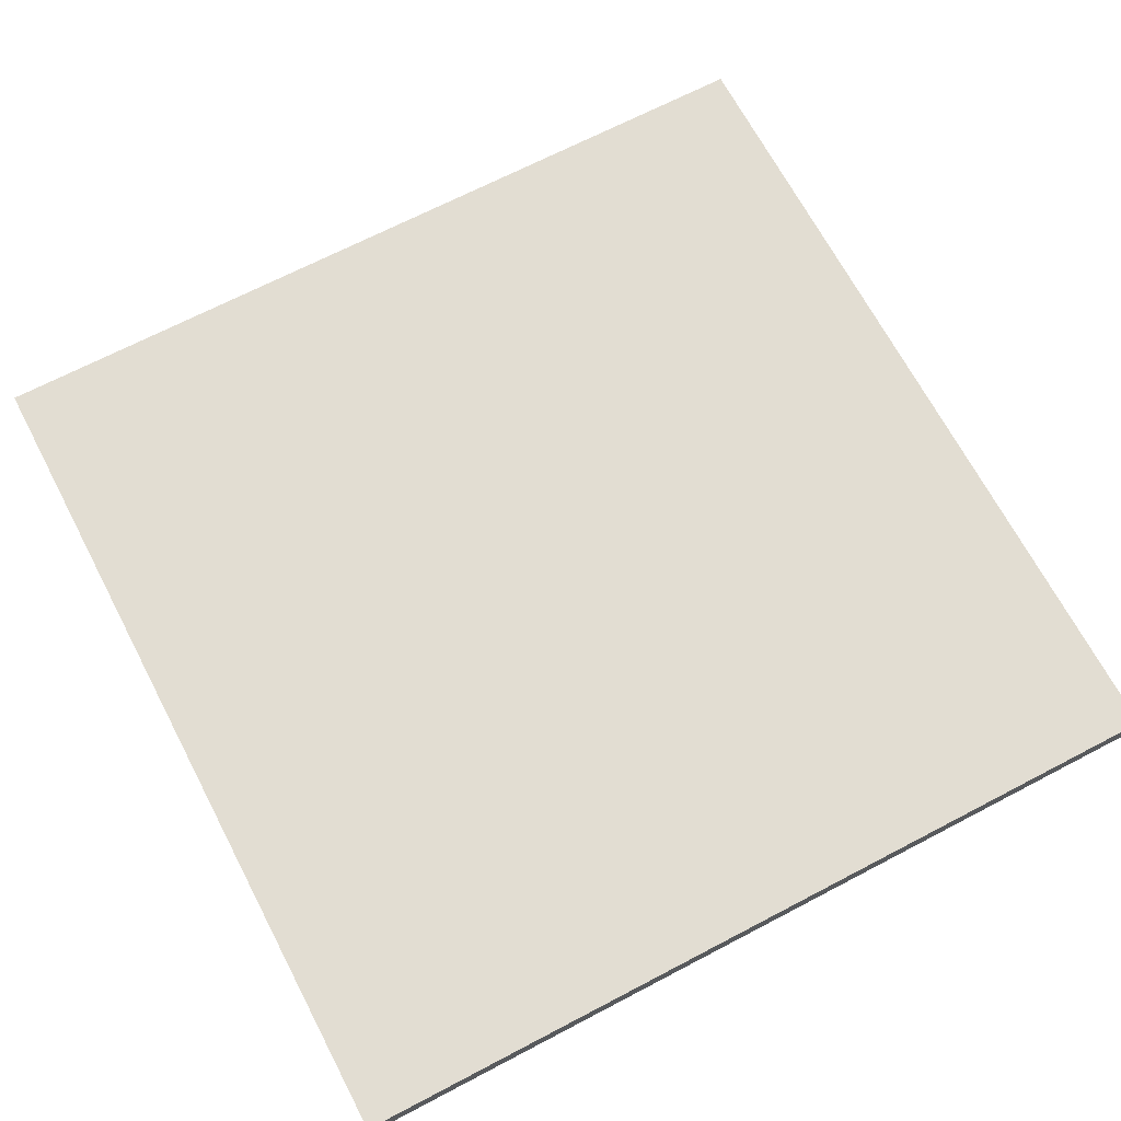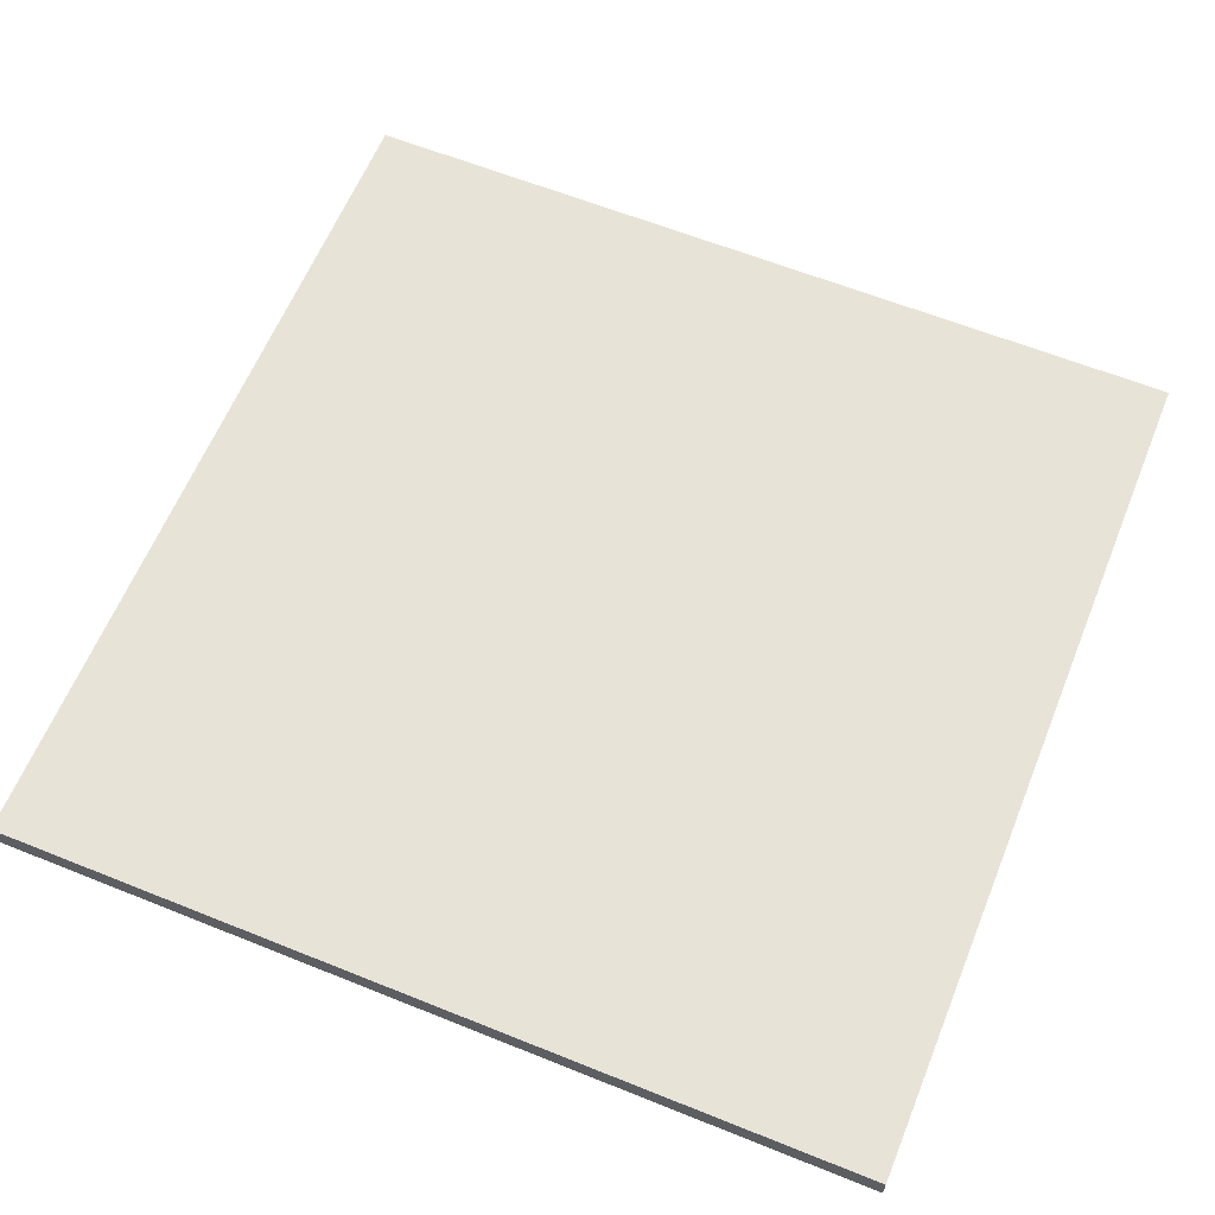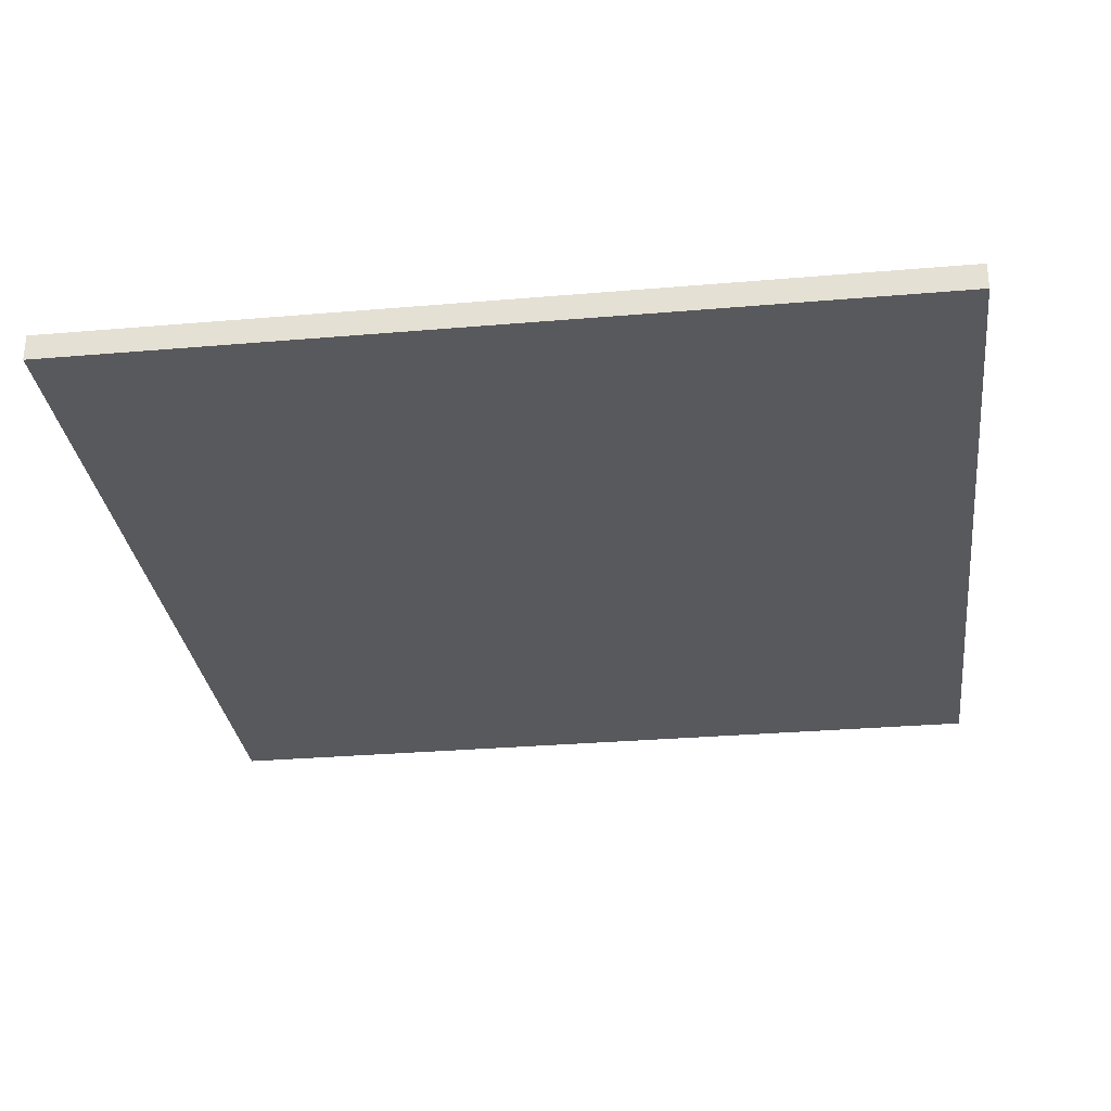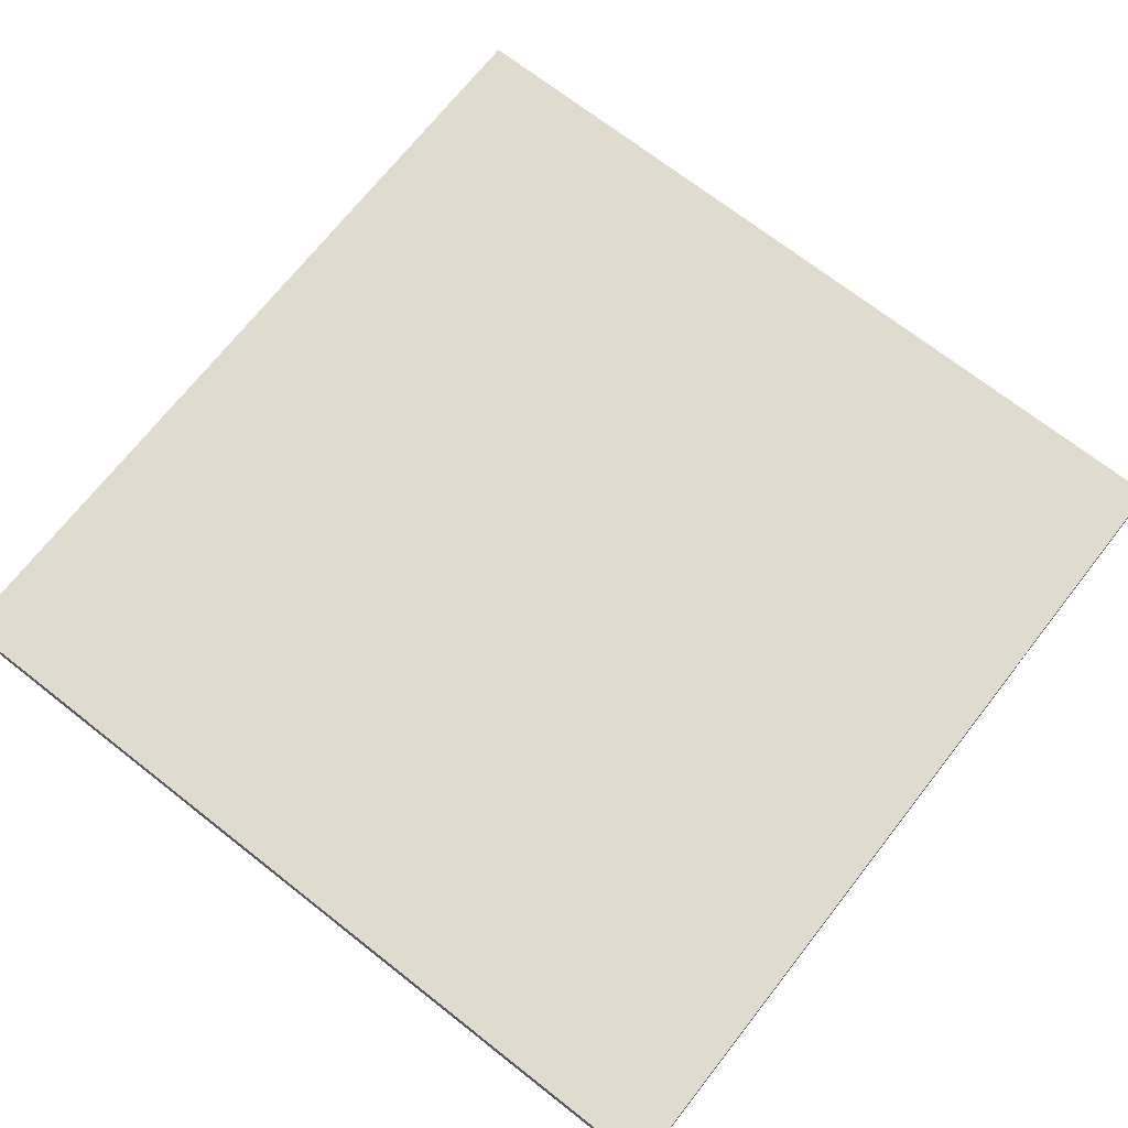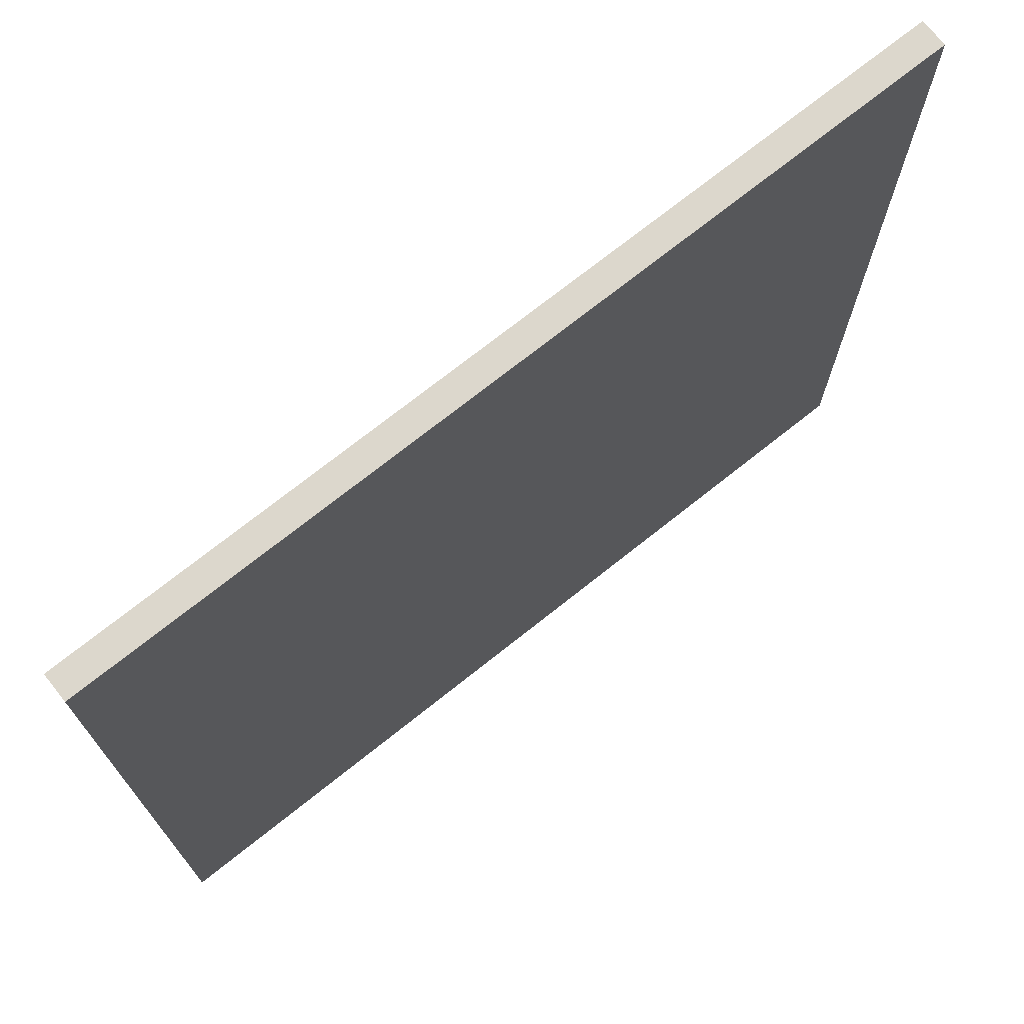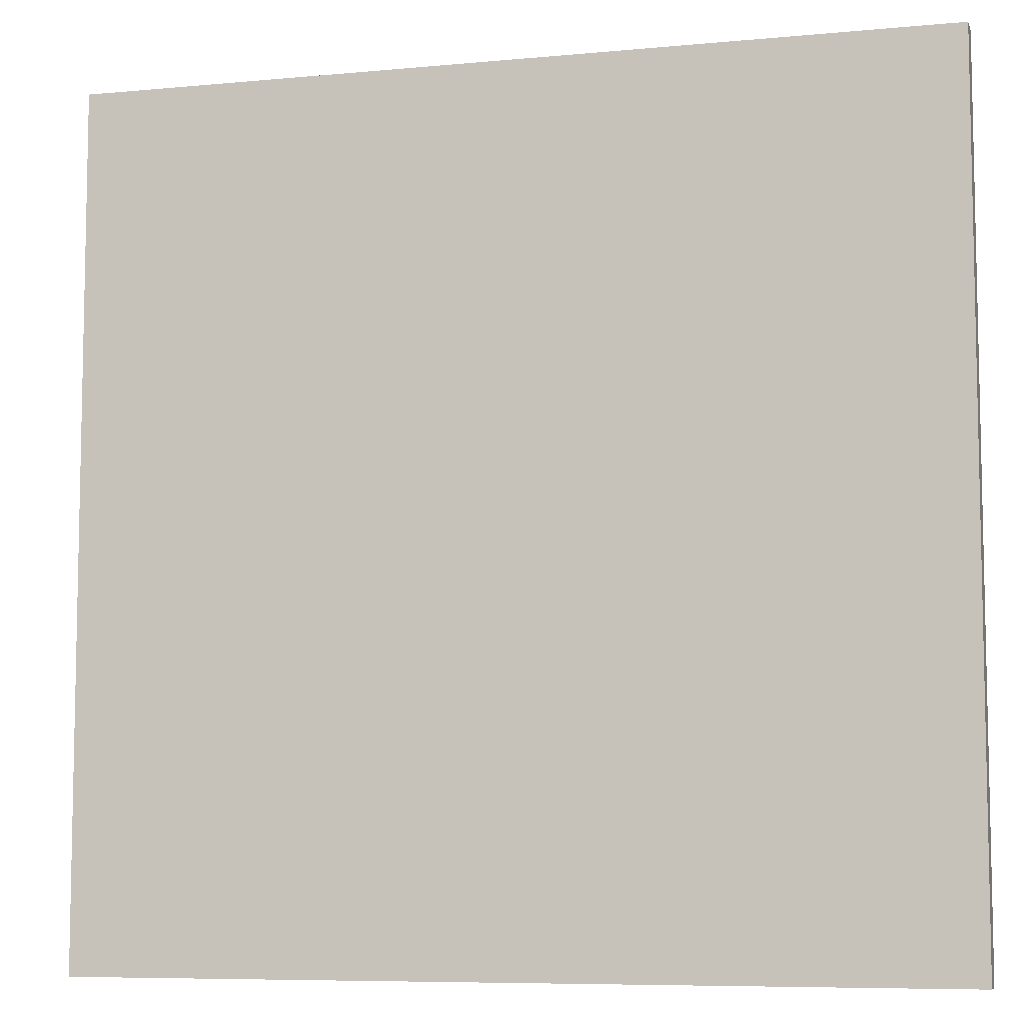
<metadata>
{"format":"obj","ext":"obj","renderer":"f3d","projection":"perspective","resolution":1024,"background":"white","views":[{"elev":68.1,"azim":-27.7,"up":"+Y"},{"elev":62.0,"azim":112.2,"up":"+Y"},{"elev":-30.2,"azim":-172.9,"up":"+Y"},{"elev":70.5,"azim":-141.9,"up":"+Y"},{"elev":72.9,"azim":141.5,"up":"+Z"},{"elev":-7.6,"azim":15.0,"up":"+Z"}]}
</metadata>
<code>
o foliage_ground
v -4 -0.125 4
v -4 0.125 4
v -4 -0.125 -4
v -4 0.125 -4
v 4 -0.125 4
v 4 0.125 4
v 4 -0.125 -4
v 4 0.125 -4
v 3 -0.125 -4
v 2 -0.125 -4
v 1 -0.125 -4
v 0 -0.125 -4
v -1 -0.125 -4
v -2 -0.125 -4
v -3 -0.125 -4
v -3 0.125 -4
v -2 0.125 -4
v -1 0.125 -4
v 0 0.125 -4
v 1 0.125 -4
v 2 0.125 -4
v 3 0.125 -4
v -3 -0.125 4
v -2 -0.125 4
v -1 -0.125 4
v 0 -0.125 4
v 1 -0.125 4
v 2 -0.125 4
v 3 -0.125 4
v 3 0.125 4
v 2 0.125 4
v 1 0.125 4
v 0 0.125 4
v -1 0.125 4
v -2 0.125 4
v -3 0.125 4
v -4 -0.125 -3
v -4 -0.125 -2
v -4 -0.125 -1
v -4 -0.125 0
v -4 -0.125 1
v -4 -0.125 2
v -4 -0.125 3
v -4 0.125 3
v -4 0.125 2
v -4 0.125 1
v -4 0.125 0
v -4 0.125 -1
v -4 0.125 -2
v -4 0.125 -3
v 4 -0.125 3
v 4 -0.125 2
v 4 -0.125 1
v 4 -0.125 0
v 4 -0.125 -1
v 4 -0.125 -2
v 4 -0.125 -3
v 4 0.125 -3
v 4 0.125 -2
v 4 0.125 -1
v 4 0.125 0
v 4 0.125 1
v 4 0.125 2
v 4 0.125 3
v 3 0.125 -3
v 3 0.125 -2
v 3 0.125 -1
v 3 0.125 0
v 3 0.125 1
v 3 0.125 2
v 3 0.125 3
v 2 0.125 -3
v 2 0.125 -2
v 2 0.125 -1
v 2 0.125 0
v 2 0.125 1
v 2 0.125 2
v 2 0.125 3
v 1 0.125 -3
v 1 0.125 -2
v 1 0.125 -1
v 1 0.125 0
v 1 0.125 1
v 1 0.125 2
v 1 0.125 3
v 0 0.125 -3
v 0 0.125 -2
v 0 0.125 -1
v 0 0.125 0
v 0 0.125 1
v 0 0.125 2
v 0 0.125 3
v -1 0.125 -3
v -1 0.125 -2
v -1 0.125 -1
v -1 0.125 0
v -1 0.125 1
v -1 0.125 2
v -1 0.125 3
v -2 0.125 -3
v -2 0.125 -2
v -2 0.125 -1
v -2 0.125 0
v -2 0.125 1
v -2 0.125 2
v -2 0.125 3
v -3 0.125 -3
v -3 0.125 -2
v -3 0.125 -1
v -3 0.125 0
v -3 0.125 1
v -3 0.125 2
v -3 0.125 3
v -3 -0.125 -3
v -3 -0.125 -2
v -3 -0.125 -1
v -3 -0.125 0
v -3 -0.125 1
v -3 -0.125 2
v -3 -0.125 3
v -2 -0.125 -3
v -2 -0.125 -2
v -2 -0.125 -1
v -2 -0.125 0
v -2 -0.125 1
v -2 -0.125 2
v -2 -0.125 3
v -1 -0.125 -3
v -1 -0.125 -2
v -1 -0.125 -1
v -1 -0.125 0
v -1 -0.125 1
v -1 -0.125 2
v -1 -0.125 3
v 0 -0.125 -3
v 0 -0.125 -2
v 0 -0.125 -1
v 0 -0.125 0
v 0 -0.125 1
v 0 -0.125 2
v 0 -0.125 3
v 1 -0.125 -3
v 1 -0.125 -2
v 1 -0.125 -1
v 1 -0.125 0
v 1 -0.125 1
v 1 -0.125 2
v 1 -0.125 3
v 2 -0.125 -3
v 2 -0.125 -2
v 2 -0.125 -1
v 2 -0.125 0
v 2 -0.125 1
v 2 -0.125 2
v 2 -0.125 3
v 3 -0.125 -3
v 3 -0.125 -2
v 3 -0.125 -1
v 3 -0.125 0
v 3 -0.125 1
v 3 -0.125 2
v 3 -0.125 3
f 50 3 37
f 22 7 9
f 64 5 51
f 36 1 23
f 51 29 162
f 44 36 113
f 71 6 64
f 78 30 71
f 85 31 78
f 92 32 85
f 99 33 92
f 106 34 99
f 113 35 106
f 120 1 43
f 127 23 120
f 134 24 127
f 141 25 134
f 148 26 141
f 155 27 148
f 162 28 155
f 6 29 5
f 30 28 29
f 31 27 28
f 32 26 27
f 33 25 26
f 34 24 25
f 35 23 24
f 4 15 3
f 16 14 15
f 17 13 14
f 18 12 13
f 19 11 12
f 20 10 11
f 21 9 10
f 9 149 10
f 156 150 149
f 157 151 150
f 158 152 151
f 159 153 152
f 160 154 153
f 161 155 154
f 10 142 11
f 149 143 142
f 150 144 143
f 151 145 144
f 152 146 145
f 153 147 146
f 154 148 147
f 11 135 12
f 142 136 135
f 143 137 136
f 144 138 137
f 145 139 138
f 146 140 139
f 147 141 140
f 12 128 13
f 135 129 128
f 136 130 129
f 137 131 130
f 138 132 131
f 139 133 132
f 140 134 133
f 13 121 14
f 128 122 121
f 129 123 122
f 130 124 123
f 131 125 124
f 132 126 125
f 133 127 126
f 14 114 15
f 121 115 114
f 122 116 115
f 123 117 116
f 124 118 117
f 125 119 118
f 126 120 119
f 15 37 3
f 114 38 37
f 115 39 38
f 116 40 39
f 117 41 40
f 118 42 41
f 119 43 42
f 16 100 17
f 107 101 100
f 108 102 101
f 109 103 102
f 110 104 103
f 111 105 104
f 112 106 105
f 17 93 18
f 100 94 93
f 101 95 94
f 102 96 95
f 103 97 96
f 104 98 97
f 105 99 98
f 18 86 19
f 93 87 86
f 94 88 87
f 95 89 88
f 96 90 89
f 97 91 90
f 98 92 91
f 19 79 20
f 86 80 79
f 87 81 80
f 88 82 81
f 89 83 82
f 90 84 83
f 91 85 84
f 20 72 21
f 79 73 72
f 80 74 73
f 81 75 74
f 82 76 75
f 83 77 76
f 84 78 77
f 21 65 22
f 72 66 65
f 73 67 66
f 74 68 67
f 75 69 68
f 76 70 69
f 77 71 70
f 22 58 8
f 65 59 58
f 66 60 59
f 67 61 60
f 68 62 61
f 69 63 62
f 70 64 63
f 4 107 16
f 50 108 107
f 49 109 108
f 48 110 109
f 47 111 110
f 46 112 111
f 45 113 112
f 7 156 9
f 57 157 156
f 56 158 157
f 55 159 158
f 54 160 159
f 53 161 160
f 52 162 161
f 8 57 7
f 58 56 57
f 59 55 56
f 60 54 55
f 61 53 54
f 62 52 53
f 63 51 52
f 2 43 1
f 44 42 43
f 45 41 42
f 46 40 41
f 47 39 40
f 48 38 39
f 49 37 38
f 50 4 3
f 22 8 7
f 64 6 5
f 36 2 1
f 51 5 29
f 44 2 36
f 71 30 6
f 78 31 30
f 85 32 31
f 92 33 32
f 99 34 33
f 106 35 34
f 113 36 35
f 120 23 1
f 127 24 23
f 134 25 24
f 141 26 25
f 148 27 26
f 155 28 27
f 162 29 28
f 6 30 29
f 30 31 28
f 31 32 27
f 32 33 26
f 33 34 25
f 34 35 24
f 35 36 23
f 4 16 15
f 16 17 14
f 17 18 13
f 18 19 12
f 19 20 11
f 20 21 10
f 21 22 9
f 9 156 149
f 156 157 150
f 157 158 151
f 158 159 152
f 159 160 153
f 160 161 154
f 161 162 155
f 10 149 142
f 149 150 143
f 150 151 144
f 151 152 145
f 152 153 146
f 153 154 147
f 154 155 148
f 11 142 135
f 142 143 136
f 143 144 137
f 144 145 138
f 145 146 139
f 146 147 140
f 147 148 141
f 12 135 128
f 135 136 129
f 136 137 130
f 137 138 131
f 138 139 132
f 139 140 133
f 140 141 134
f 13 128 121
f 128 129 122
f 129 130 123
f 130 131 124
f 131 132 125
f 132 133 126
f 133 134 127
f 14 121 114
f 121 122 115
f 122 123 116
f 123 124 117
f 124 125 118
f 125 126 119
f 126 127 120
f 15 114 37
f 114 115 38
f 115 116 39
f 116 117 40
f 117 118 41
f 118 119 42
f 119 120 43
f 16 107 100
f 107 108 101
f 108 109 102
f 109 110 103
f 110 111 104
f 111 112 105
f 112 113 106
f 17 100 93
f 100 101 94
f 101 102 95
f 102 103 96
f 103 104 97
f 104 105 98
f 105 106 99
f 18 93 86
f 93 94 87
f 94 95 88
f 95 96 89
f 96 97 90
f 97 98 91
f 98 99 92
f 19 86 79
f 86 87 80
f 87 88 81
f 88 89 82
f 89 90 83
f 90 91 84
f 91 92 85
f 20 79 72
f 79 80 73
f 80 81 74
f 81 82 75
f 82 83 76
f 83 84 77
f 84 85 78
f 21 72 65
f 72 73 66
f 73 74 67
f 74 75 68
f 75 76 69
f 76 77 70
f 77 78 71
f 22 65 58
f 65 66 59
f 66 67 60
f 67 68 61
f 68 69 62
f 69 70 63
f 70 71 64
f 4 50 107
f 50 49 108
f 49 48 109
f 48 47 110
f 47 46 111
f 46 45 112
f 45 44 113
f 7 57 156
f 57 56 157
f 56 55 158
f 55 54 159
f 54 53 160
f 53 52 161
f 52 51 162
f 8 58 57
f 58 59 56
f 59 60 55
f 60 61 54
f 61 62 53
f 62 63 52
f 63 64 51
f 2 44 43
f 44 45 42
f 45 46 41
f 46 47 40
f 47 48 39
f 48 49 38
f 49 50 37

</code>
